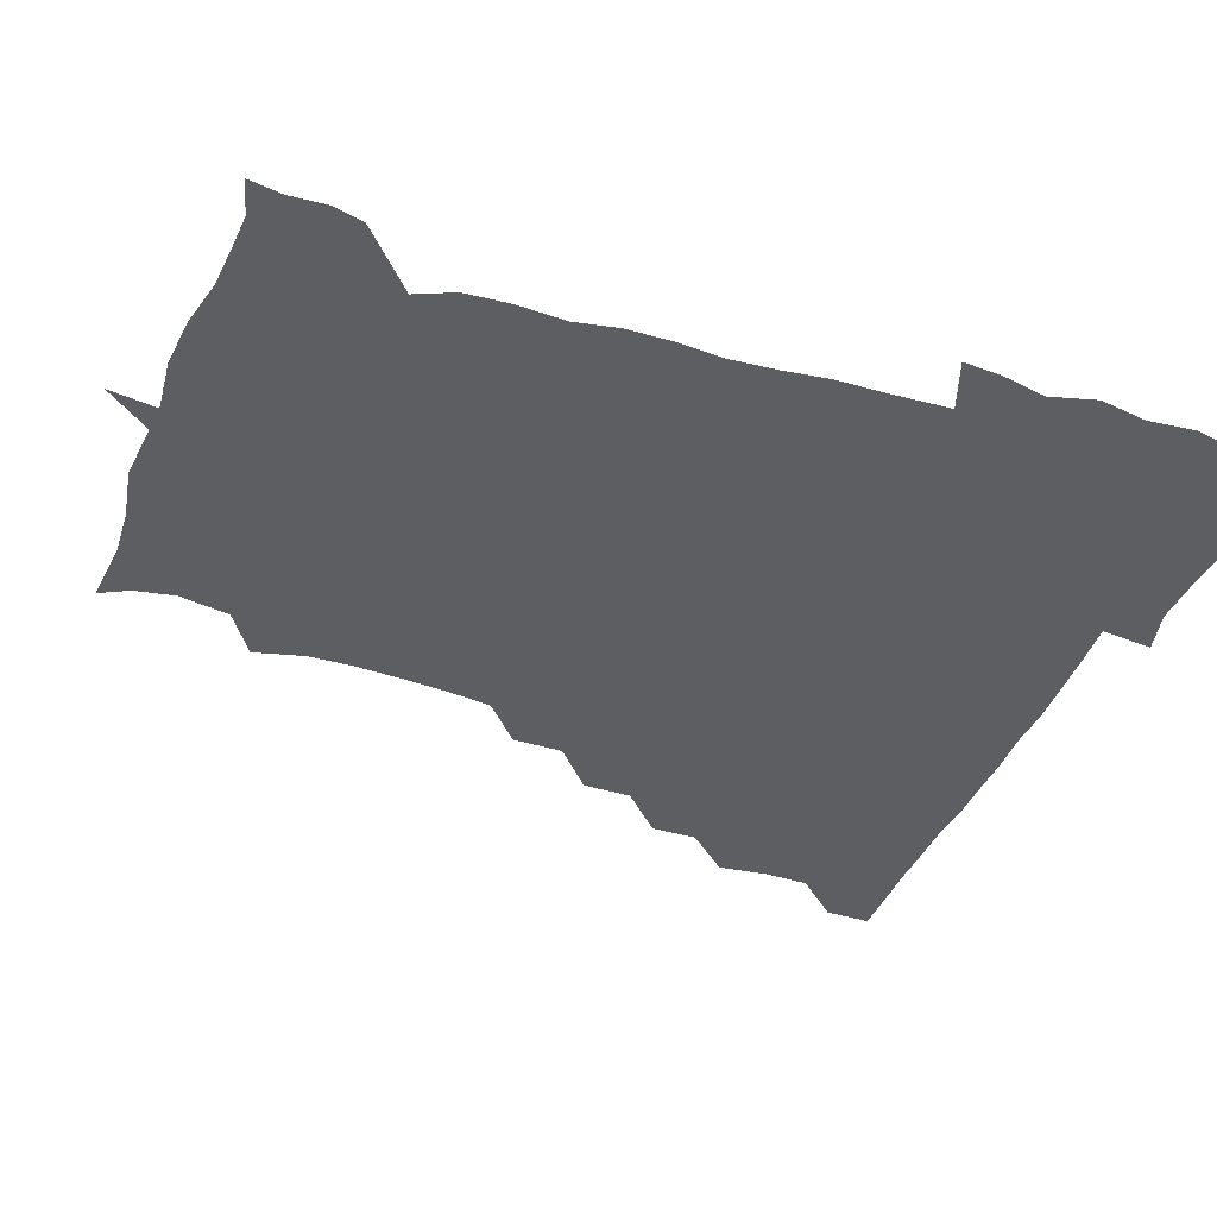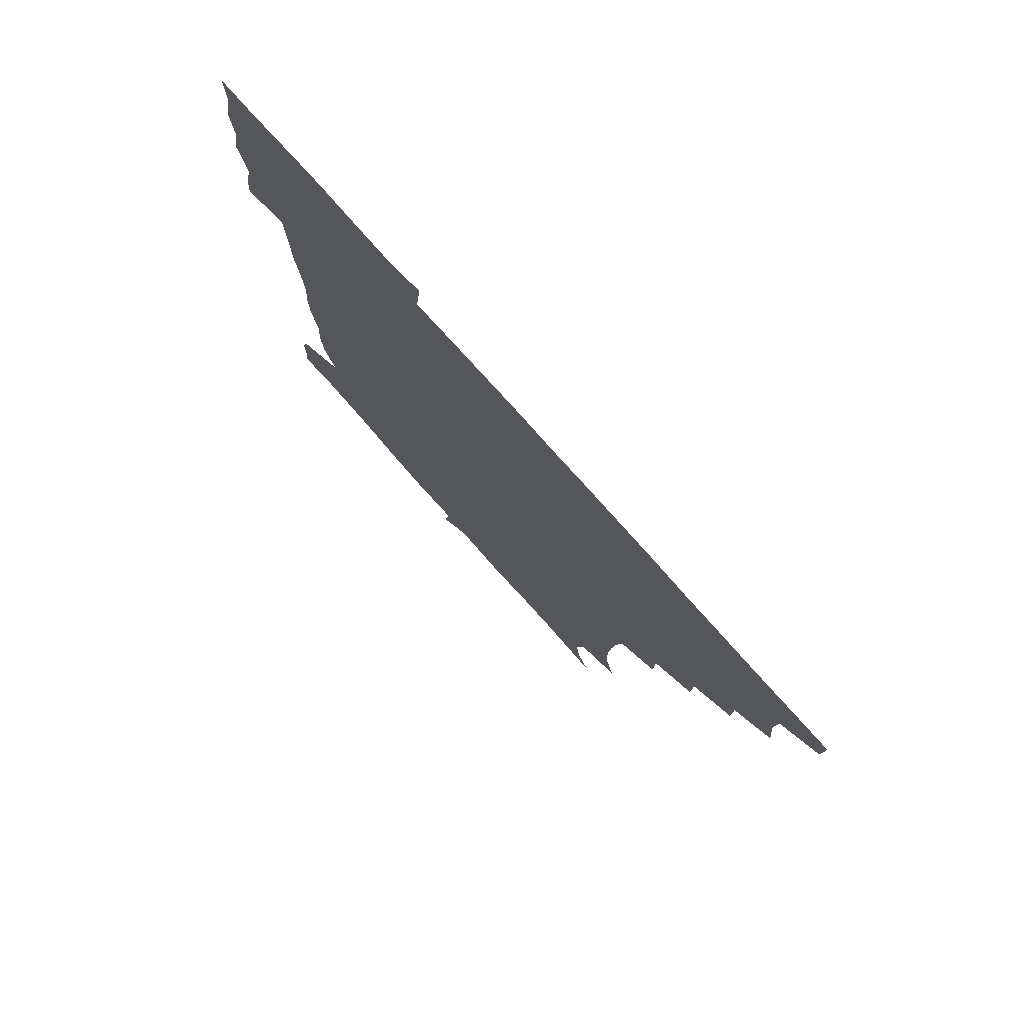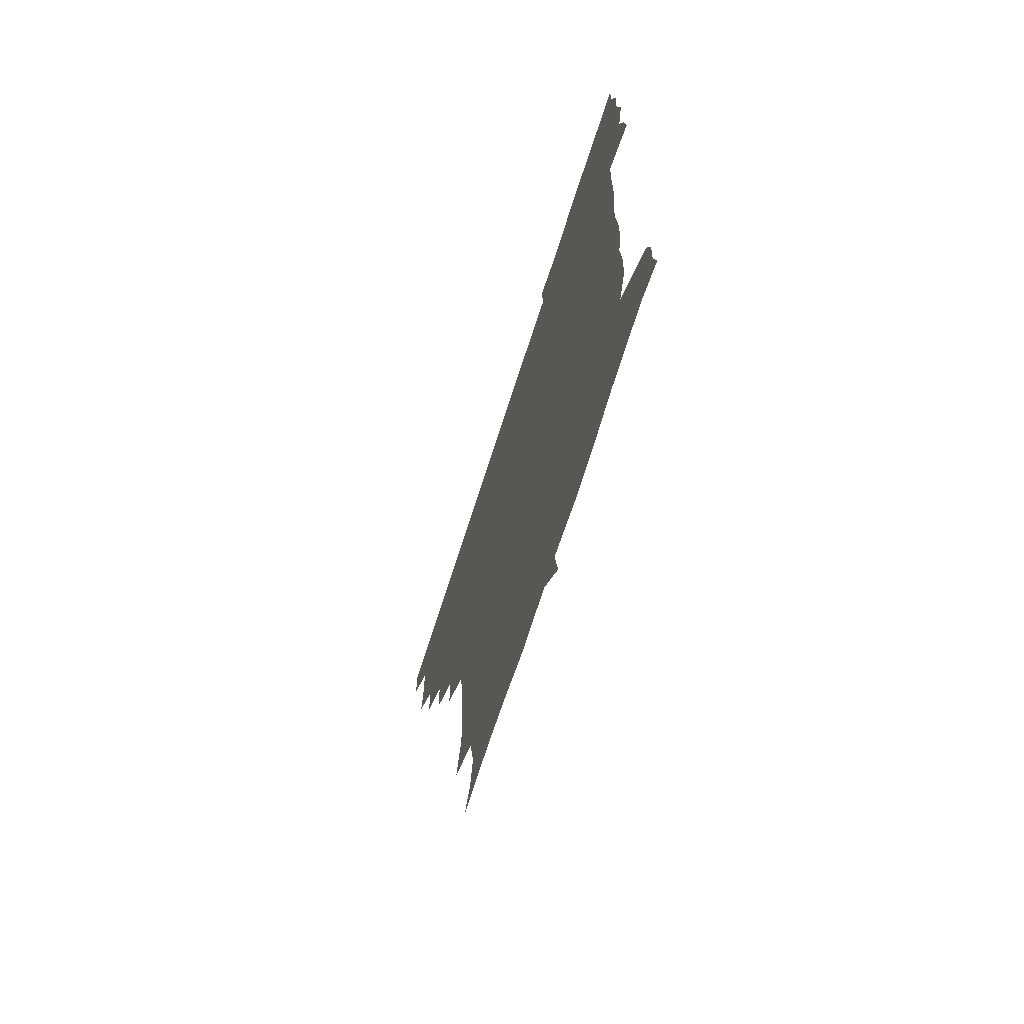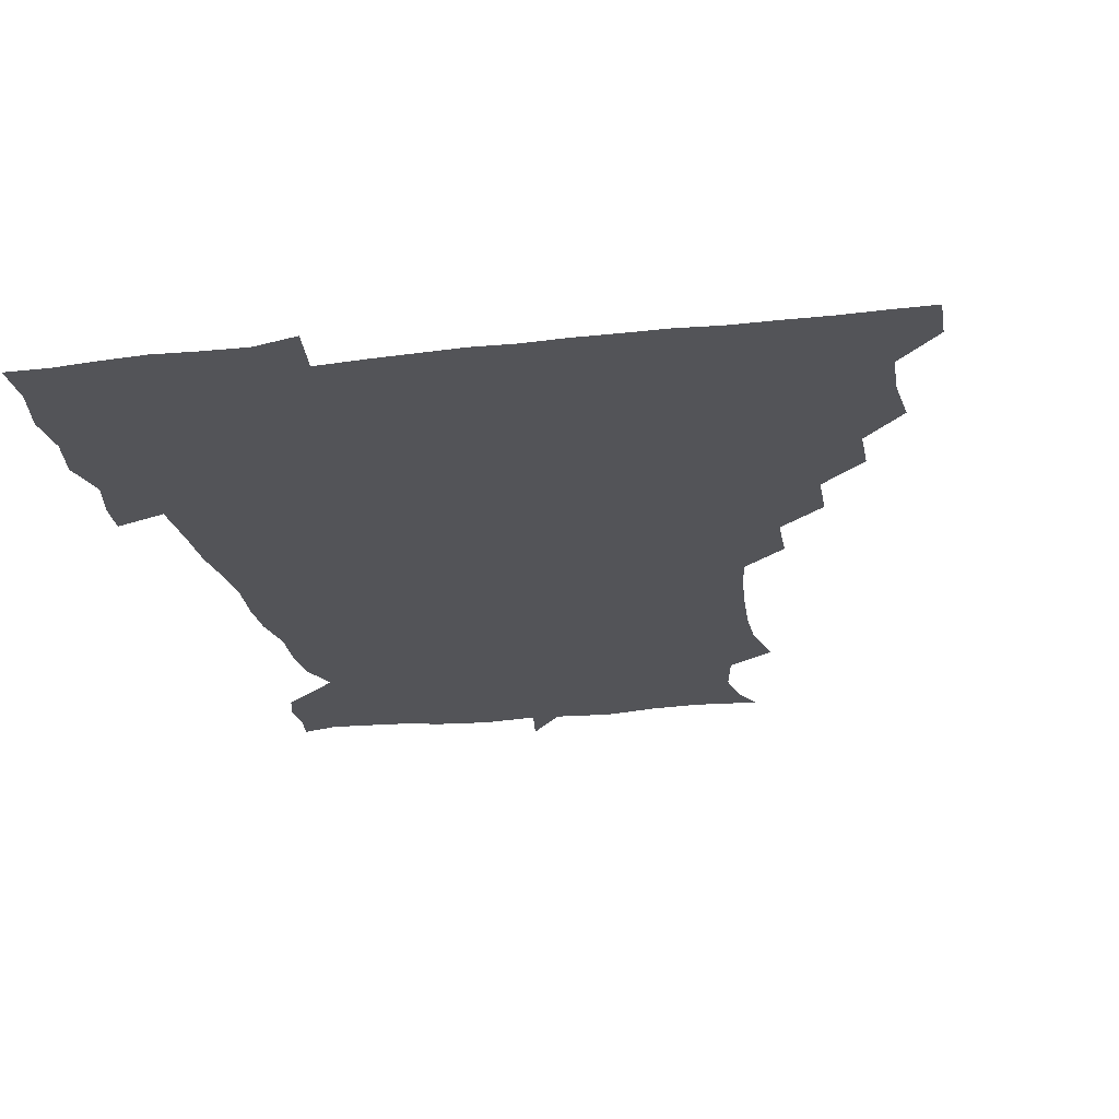
<metadata>
{"format":"obj","ext":"obj","renderer":"f3d","projection":"perspective","resolution":1024,"background":"white","views":[{"elev":-39.0,"azim":69.8,"up":"+Z"},{"elev":78.0,"azim":-131.7,"up":"+Y"},{"elev":-70.7,"azim":72.2,"up":"+Y"},{"elev":-23.6,"azim":-168.7,"up":"+Z"}]}
</metadata>
<code>
v 451.6 450.7 0
v 451.1 466.5 0
v 465.2 402.7 0
v 467 419.9 0
v 466.4 435.4 0
v 466.5 450.2 0
v 465.7 466.5 0
v 479.9 371.7 0
v 479.7 387.7 0
v 482.5 406.2 0
v 481.8 421 0
v 481.4 435.9 0
v 481 451.1 0
v 481 466.2 0
v 496 340.6 0
v 495.6 357.5 0
v 497.2 376.1 0
v 497.8 392.2 0
v 497.3 406.7 0
v 496.9 421.2 0
v 496.9 435.8 0
v 496.9 450.1 0
v 496 466.5 0
v 512.5 309.6 0
v 512.1 327.1 0
v 512.6 346.1 0
v 511.6 361 0
v 512.8 378 0
v 511.6 391.4 0
v 511.8 406.5 0
v 511.6 421.2 0
v 511.5 435.7 0
v 511.4 450.3 0
v 511.2 466.6 0
v 528.3 216 0
v 532.5 233.4 0
v 532.7 248.9 0
v 531.7 265.5 0
v 530.2 281.4 0
v 527.9 296.8 0
v 527.5 315.2 0
v 527.1 331.2 0
v 527.5 347.9 0
v 526.9 362 0
v 526.9 377 0
v 526.8 391.7 0
v 526.4 406.3 0
v 526.4 421 0
v 526.3 435.8 0
v 526.2 450.6 0
v 526.3 467.8 0
v 540.8 163.7 0
v 545.9 174.1 0
v 548.1 187.8 0
v 544.7 205.4 0
v 544.5 224.5 0
v 545.2 239.7 0
v 544.6 254.7 0
v 543.7 269.2 0
v 542.6 284.4 0
v 542.2 300.8 0
v 541.8 316.5 0
v 542 332.5 0
v 541.7 346.5 0
v 541.6 362 0
v 542.3 377.8 0
v 541.5 391.6 0
v 542.3 406.6 0
v 541.5 421 0
v 541.5 435.5 0
v 541.1 451 0
v 540.9 467.8 0
v 550.5 164.4 0
v 558.3 180 0
v 558.6 194.3 0
v 558.6 212.2 0
v 557.5 225.3 0
v 558.5 243.1 0
v 558.2 257.9 0
v 558.6 273.7 0
v 556.7 285.7 0
v 556.7 302.1 0
v 556.7 317.8 0
v 556.6 331.3 0
v 556.9 348.2 0
v 556.5 362.2 0
v 556.7 377.3 0
v 555.9 390.9 0
v 556.7 406.5 0
v 556.5 420.9 0
v 556.5 435.4 0
v 556.3 450.3 0
v 555.4 468 0
v 563.7 165.5 0
v 571.4 181.7 0
v 572.7 198.5 0
v 572.4 213.5 0
v 572.3 228.7 0
v 572.5 243.6 0
v 572.4 258.7 0
v 572.5 273.5 0
v 571.7 287.5 0
v 571.6 303.1 0
v 571 315.6 0
v 571.6 332.8 0
v 571.5 347.5 0
v 571.1 361.4 0
v 571.3 377.3 0
v 571.6 391.9 0
v 571.5 406.3 0
v 571.1 421.1 0
v 571.4 435.4 0
v 571.5 449.5 0
v 570.2 467.5 0
v 580.3 164.5 0
v 586.7 182.9 0
v 587.2 197.7 0
v 587 212.7 0
v 586.7 226.6 0
v 585.9 243.5 0
v 586.4 257.9 0
v 587.3 273.9 0
v 586.5 287.4 0
v 586 301.7 0
v 586.2 316.5 0
v 586.3 333.4 0
v 586.3 348.2 0
v 586.3 362.1 0
v 586.1 376.3 0
v 586.4 391.8 0
v 586.2 406.3 0
v 586.6 420.9 0
v 586.5 435.2 0
v 586 450.3 0
v 584.7 468.2 0
v 599.4 161.2 0
v 601.4 181.7 0
v 601.6 198.4 0
v 601.7 212.7 0
v 601.8 228.3 0
v 601.3 241 0
v 600.3 257.2 0
v 601.5 274.3 0
v 601.3 287.7 0
v 601 302 0
v 601.2 317.9 0
v 601.1 332.9 0
v 601.1 346.6 0
v 601.2 361.8 0
v 601.3 377.2 0
v 601.3 391.8 0
v 601.3 406.4 0
v 601.5 421 0
v 601.3 435.8 0
v 600.7 451.2 0
v 599.4 467.6 0
v 619.7 162.8 0
v 616.3 183.9 0
v 616 198.8 0
v 616.3 214.7 0
v 616.5 228.4 0
v 616.6 242.6 0
v 615.7 255.9 0
v 615.3 274.1 0
v 615.7 288.2 0
v 616.1 302.8 0
v 615.7 317.9 0
v 615.7 333.4 0
v 615.9 346.7 0
v 616.1 363.2 0
v 616 377.1 0
v 616.1 392.6 0
v 616.3 406.6 0
v 616.5 421 0
v 616.3 435.9 0
v 615.9 451.2 0
v 614.7 466.9 0
v 632.1 147 0
v 629.5 163.6 0
v 630.8 182 0
v 630.4 198.8 0
v 630.3 214.1 0
v 630.7 229.4 0
v 631.1 244 0
v 630.9 257.4 0
v 629.9 274.5 0
v 630.2 288.1 0
v 630.3 304.7 0
v 630.6 318.3 0
v 630.5 332.8 0
v 630.7 347.9 0
v 630.5 363.6 0
v 630.8 377.1 0
v 630.8 391.9 0
v 631 406.7 0
v 631 421.3 0
v 631.7 435.7 0
v 632.1 450.1 0
v 631.6 465.8 0
v 629.5 484 0
v 649.1 161.7 0
v 645.6 183 0
v 645.2 198.7 0
v 645.1 213.6 0
v 644.7 228.8 0
v 645.1 244.6 0
v 645.3 258.5 0
v 644.4 274.7 0
v 645.1 288.3 0
v 645.1 303.1 0
v 645.3 317.7 0
v 645.5 332 0
v 645.2 348.4 0
v 645.2 363 0
v 645.5 377.2 0
v 646 391 0
v 645.7 406.8 0
v 646 420.9 0
v 646.4 436.1 0
v 646.4 450.6 0
v 646.3 465.4 0
v 644.8 480.3 0
v 666.9 163.3 0
v 661 182.3 0
v 659.7 198 0
v 658.9 214.4 0
v 659.2 228.2 0
v 658.9 244.6 0
v 659.4 259 0
v 659.5 273.3 0
v 659.6 288.3 0
v 659.8 302.6 0
v 660.2 317 0
v 660.3 331.6 0
v 659.6 348.1 0
v 659.7 363.1 0
v 660.2 377.4 0
v 660.3 392.9 0
v 660.4 407.2 0
v 660.7 421.9 0
v 660.9 436.3 0
v 661.1 450.7 0
v 661.2 465.3 0
v 659.9 480.8 0
v 682.8 166.7 0
v 676 183.2 0
v 674.7 197.6 0
v 673 213.1 0
v 672.5 227.9 0
v 673 243.5 0
v 673.6 257.8 0
v 673.7 272.5 0
v 674.1 287.3 0
v 674 302.3 0
v 673.4 318.7 0
v 674.1 332.9 0
v 675 347 0
v 674.6 362.8 0
v 674.1 379 0
v 674.2 393.2 0
v 674.7 407.3 0
v 674.8 422.4 0
v 675.3 436.5 0
v 675.6 450.9 0
v 676 465.1 0
v 674.9 481.8 0
v 697.5 167.8 0
v 690.6 183 0
v 690.5 195.2 0
v 686.4 211.9 0
v 685.4 224.7 0
v 687.3 240.1 0
v 686.8 256.2 0
v 687 271.1 0
v 689 284.9 0
v 687.7 301.4 0
v 688.1 315.8 0
v 689.3 330.5 0
v 689.7 346.1 0
v 689 362.8 0
v 688.2 379.6 0
v 688.4 393 0
v 688 408 0
v 688.8 422.2 0
v 688.8 437 0
v 689.6 450.8 0
v 690.2 464.9 0
v 690.2 480.9 0
v 710.3 168.4 0
v 705.7 181.5 0
v 704.6 193.8 0
v 703.1 204.5 0
v 697.6 217.3 0
v 703.1 230.2 0
v 703.9 245.4 0
v 702.9 262 0
v 705.5 276.7 0
v 705.5 291.9 0
v 704.3 308.3 0
v 705.2 323.9 0
v 706.9 339.3 0
v 707.1 356.4 0
v 707.8 377.1 0
v 704 392.3 0
v 702.7 406.6 0
v 701.7 422.7 0
v 701.9 436.3 0
v 702.3 450.6 0
v 704.1 464.4 0
v 705.5 479.6 0
v 723 164.9 0
v 721.1 176.3 0
v 721.6 188.5 0
v 718.9 198.9 0
v 725.9 370.6 0
v 724.9 383.4 0
v 721.4 399 0
v 725.5 414.6 0
v 722.5 430.8 0
v 723.7 446.7 0
v 720.2 463.8 0
v 720.3 479.8 0
v 721 496 0
f 5 6 1
f 1 6 2
f 6 7 2
f 9 10 3
f 3 10 4
f 10 11 4
f 4 11 5
f 11 12 5
f 5 12 6
f 12 13 6
f 6 13 7
f 13 14 7
f 16 17 8
f 8 17 9
f 17 18 9
f 9 18 10
f 18 19 10
f 10 19 11
f 19 20 11
f 11 20 12
f 20 21 12
f 12 21 13
f 21 22 13
f 13 22 14
f 22 23 14
f 25 26 15
f 15 26 16
f 26 27 16
f 16 27 17
f 27 28 17
f 17 28 18
f 28 29 18
f 18 29 19
f 29 30 19
f 19 30 20
f 30 31 20
f 20 31 21
f 31 32 21
f 21 32 22
f 32 33 22
f 22 33 23
f 33 34 23
f 40 41 24
f 24 41 25
f 41 42 25
f 25 42 26
f 42 43 26
f 26 43 27
f 43 44 27
f 27 44 28
f 44 45 28
f 28 45 29
f 45 46 29
f 29 46 30
f 46 47 30
f 30 47 31
f 47 48 31
f 31 48 32
f 48 49 32
f 32 49 33
f 49 50 33
f 33 50 34
f 50 51 34
f 55 56 35
f 35 56 36
f 56 57 36
f 36 57 37
f 57 58 37
f 37 58 38
f 58 59 38
f 38 59 39
f 59 60 39
f 39 60 40
f 60 61 40
f 40 61 41
f 61 62 41
f 41 62 42
f 62 63 42
f 42 63 43
f 63 64 43
f 43 64 44
f 64 65 44
f 44 65 45
f 65 66 45
f 45 66 46
f 66 67 46
f 46 67 47
f 67 68 47
f 47 68 48
f 68 69 48
f 48 69 49
f 69 70 49
f 49 70 50
f 70 71 50
f 50 71 51
f 71 72 51
f 52 73 53
f 73 74 53
f 53 74 54
f 74 75 54
f 54 75 55
f 75 76 55
f 55 76 56
f 76 77 56
f 56 77 57
f 77 78 57
f 57 78 58
f 78 79 58
f 58 79 59
f 79 80 59
f 59 80 60
f 80 81 60
f 60 81 61
f 81 82 61
f 61 82 62
f 82 83 62
f 62 83 63
f 83 84 63
f 63 84 64
f 84 85 64
f 64 85 65
f 85 86 65
f 65 86 66
f 86 87 66
f 66 87 67
f 87 88 67
f 67 88 68
f 88 89 68
f 68 89 69
f 89 90 69
f 69 90 70
f 90 91 70
f 70 91 71
f 91 92 71
f 71 92 72
f 92 93 72
f 73 94 74
f 94 95 74
f 74 95 75
f 95 96 75
f 75 96 76
f 96 97 76
f 76 97 77
f 97 98 77
f 77 98 78
f 98 99 78
f 78 99 79
f 99 100 79
f 79 100 80
f 100 101 80
f 80 101 81
f 101 102 81
f 81 102 82
f 102 103 82
f 82 103 83
f 103 104 83
f 83 104 84
f 104 105 84
f 84 105 85
f 105 106 85
f 85 106 86
f 106 107 86
f 86 107 87
f 107 108 87
f 87 108 88
f 108 109 88
f 88 109 89
f 109 110 89
f 89 110 90
f 110 111 90
f 90 111 91
f 111 112 91
f 91 112 92
f 112 113 92
f 92 113 93
f 113 114 93
f 94 115 95
f 115 116 95
f 95 116 96
f 116 117 96
f 96 117 97
f 117 118 97
f 97 118 98
f 118 119 98
f 98 119 99
f 119 120 99
f 99 120 100
f 120 121 100
f 100 121 101
f 121 122 101
f 101 122 102
f 122 123 102
f 102 123 103
f 123 124 103
f 103 124 104
f 124 125 104
f 104 125 105
f 125 126 105
f 105 126 106
f 126 127 106
f 106 127 107
f 127 128 107
f 107 128 108
f 128 129 108
f 108 129 109
f 129 130 109
f 109 130 110
f 130 131 110
f 110 131 111
f 131 132 111
f 111 132 112
f 132 133 112
f 112 133 113
f 133 134 113
f 113 134 114
f 134 135 114
f 115 136 116
f 136 137 116
f 116 137 117
f 137 138 117
f 117 138 118
f 138 139 118
f 118 139 119
f 139 140 119
f 119 140 120
f 140 141 120
f 120 141 121
f 141 142 121
f 121 142 122
f 142 143 122
f 122 143 123
f 143 144 123
f 123 144 124
f 144 145 124
f 124 145 125
f 145 146 125
f 125 146 126
f 146 147 126
f 126 147 127
f 147 148 127
f 127 148 128
f 148 149 128
f 128 149 129
f 149 150 129
f 129 150 130
f 150 151 130
f 130 151 131
f 151 152 131
f 131 152 132
f 152 153 132
f 132 153 133
f 153 154 133
f 133 154 134
f 154 155 134
f 134 155 135
f 155 156 135
f 136 157 137
f 157 158 137
f 137 158 138
f 158 159 138
f 138 159 139
f 159 160 139
f 139 160 140
f 160 161 140
f 140 161 141
f 161 162 141
f 141 162 142
f 162 163 142
f 142 163 143
f 163 164 143
f 143 164 144
f 164 165 144
f 144 165 145
f 165 166 145
f 145 166 146
f 166 167 146
f 146 167 147
f 167 168 147
f 147 168 148
f 168 169 148
f 148 169 149
f 169 170 149
f 149 170 150
f 170 171 150
f 150 171 151
f 171 172 151
f 151 172 152
f 172 173 152
f 152 173 153
f 173 174 153
f 153 174 154
f 174 175 154
f 154 175 155
f 175 176 155
f 155 176 156
f 176 177 156
f 178 179 157
f 157 179 158
f 179 180 158
f 158 180 159
f 180 181 159
f 159 181 160
f 181 182 160
f 160 182 161
f 182 183 161
f 161 183 162
f 183 184 162
f 162 184 163
f 184 185 163
f 163 185 164
f 185 186 164
f 164 186 165
f 186 187 165
f 165 187 166
f 187 188 166
f 166 188 167
f 188 189 167
f 167 189 168
f 189 190 168
f 168 190 169
f 190 191 169
f 169 191 170
f 191 192 170
f 170 192 171
f 192 193 171
f 171 193 172
f 193 194 172
f 172 194 173
f 194 195 173
f 173 195 174
f 195 196 174
f 174 196 175
f 196 197 175
f 175 197 176
f 197 198 176
f 176 198 177
f 198 199 177
f 179 201 180
f 201 202 180
f 180 202 181
f 202 203 181
f 181 203 182
f 203 204 182
f 182 204 183
f 204 205 183
f 183 205 184
f 205 206 184
f 184 206 185
f 206 207 185
f 185 207 186
f 207 208 186
f 186 208 187
f 208 209 187
f 187 209 188
f 209 210 188
f 188 210 189
f 210 211 189
f 189 211 190
f 211 212 190
f 190 212 191
f 212 213 191
f 191 213 192
f 213 214 192
f 192 214 193
f 214 215 193
f 193 215 194
f 215 216 194
f 194 216 195
f 216 217 195
f 195 217 196
f 217 218 196
f 196 218 197
f 218 219 197
f 197 219 198
f 219 220 198
f 198 220 199
f 220 221 199
f 199 221 200
f 221 222 200
f 201 223 202
f 223 224 202
f 202 224 203
f 224 225 203
f 203 225 204
f 225 226 204
f 204 226 205
f 226 227 205
f 205 227 206
f 227 228 206
f 206 228 207
f 228 229 207
f 207 229 208
f 229 230 208
f 208 230 209
f 230 231 209
f 209 231 210
f 231 232 210
f 210 232 211
f 232 233 211
f 211 233 212
f 233 234 212
f 212 234 213
f 234 235 213
f 213 235 214
f 235 236 214
f 214 236 215
f 236 237 215
f 215 237 216
f 237 238 216
f 216 238 217
f 238 239 217
f 217 239 218
f 239 240 218
f 218 240 219
f 240 241 219
f 219 241 220
f 241 242 220
f 220 242 221
f 242 243 221
f 221 243 222
f 243 244 222
f 223 245 224
f 245 246 224
f 224 246 225
f 246 247 225
f 225 247 226
f 247 248 226
f 226 248 227
f 248 249 227
f 227 249 228
f 249 250 228
f 228 250 229
f 250 251 229
f 229 251 230
f 251 252 230
f 230 252 231
f 252 253 231
f 231 253 232
f 253 254 232
f 232 254 233
f 254 255 233
f 233 255 234
f 255 256 234
f 234 256 235
f 256 257 235
f 235 257 236
f 257 258 236
f 236 258 237
f 258 259 237
f 237 259 238
f 259 260 238
f 238 260 239
f 260 261 239
f 239 261 240
f 261 262 240
f 240 262 241
f 262 263 241
f 241 263 242
f 263 264 242
f 242 264 243
f 264 265 243
f 243 265 244
f 265 266 244
f 245 267 246
f 267 268 246
f 246 268 247
f 268 269 247
f 247 269 248
f 269 270 248
f 248 270 249
f 270 271 249
f 249 271 250
f 271 272 250
f 250 272 251
f 272 273 251
f 251 273 252
f 273 274 252
f 252 274 253
f 274 275 253
f 253 275 254
f 275 276 254
f 254 276 255
f 276 277 255
f 255 277 256
f 277 278 256
f 256 278 257
f 278 279 257
f 257 279 258
f 279 280 258
f 258 280 259
f 280 281 259
f 259 281 260
f 281 282 260
f 260 282 261
f 282 283 261
f 261 283 262
f 283 284 262
f 262 284 263
f 284 285 263
f 263 285 264
f 285 286 264
f 264 286 265
f 286 287 265
f 265 287 266
f 287 288 266
f 267 289 268
f 289 290 268
f 268 290 269
f 290 291 269
f 269 291 270
f 291 292 270
f 270 292 271
f 292 293 271
f 271 293 272
f 293 294 272
f 272 294 273
f 294 295 273
f 273 295 274
f 295 296 274
f 274 296 275
f 296 297 275
f 275 297 276
f 297 298 276
f 276 298 277
f 298 299 277
f 277 299 278
f 299 300 278
f 278 300 279
f 300 301 279
f 279 301 280
f 301 302 280
f 280 302 281
f 302 303 281
f 281 303 282
f 303 304 282
f 282 304 283
f 304 305 283
f 283 305 284
f 305 306 284
f 284 306 285
f 306 307 285
f 285 307 286
f 307 308 286
f 286 308 287
f 308 309 287
f 287 309 288
f 309 310 288
f 289 311 290
f 311 312 290
f 290 312 291
f 312 313 291
f 291 313 292
f 313 314 292
f 292 314 293
f 303 315 304
f 315 316 304
f 304 316 305
f 316 317 305
f 305 317 306
f 317 318 306
f 306 318 307
f 318 319 307
f 307 319 308
f 319 320 308
f 308 320 309
f 320 321 309
f 309 321 310
f 321 322 310

</code>
